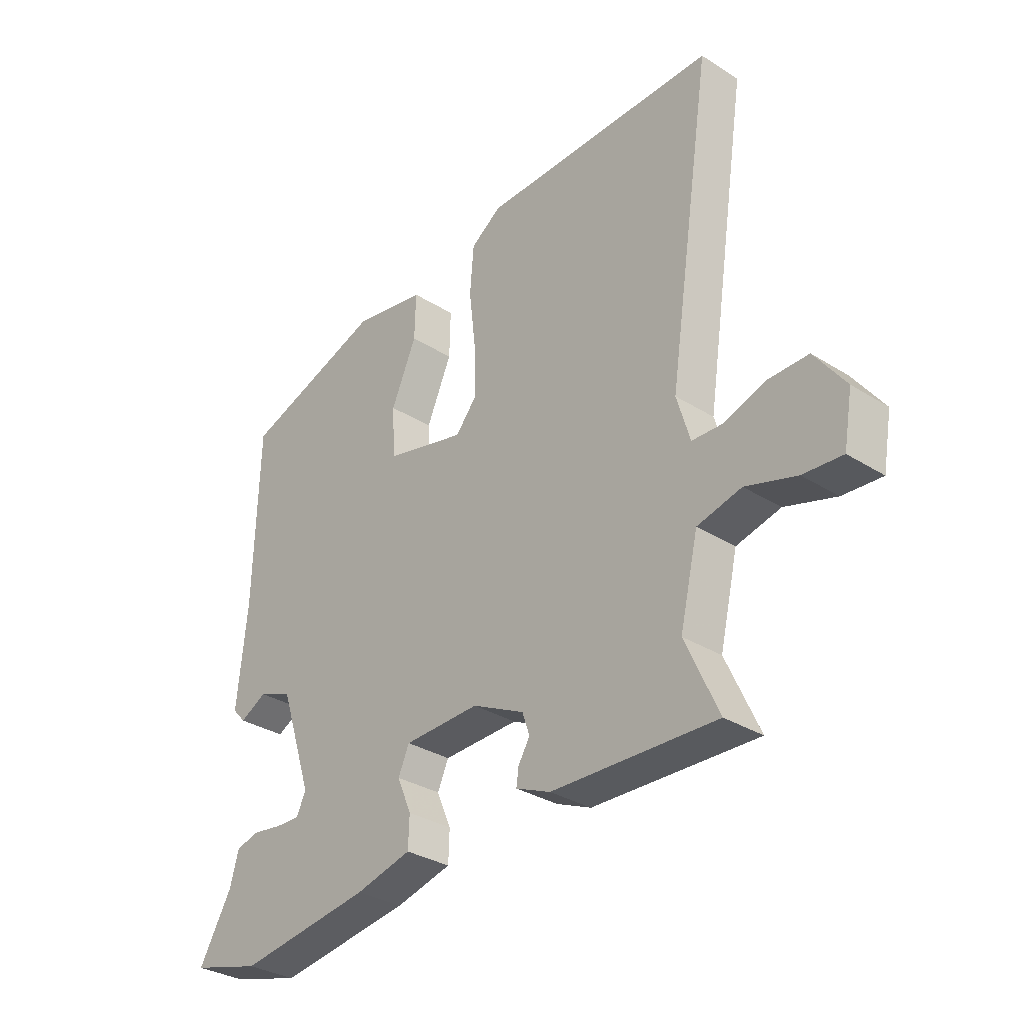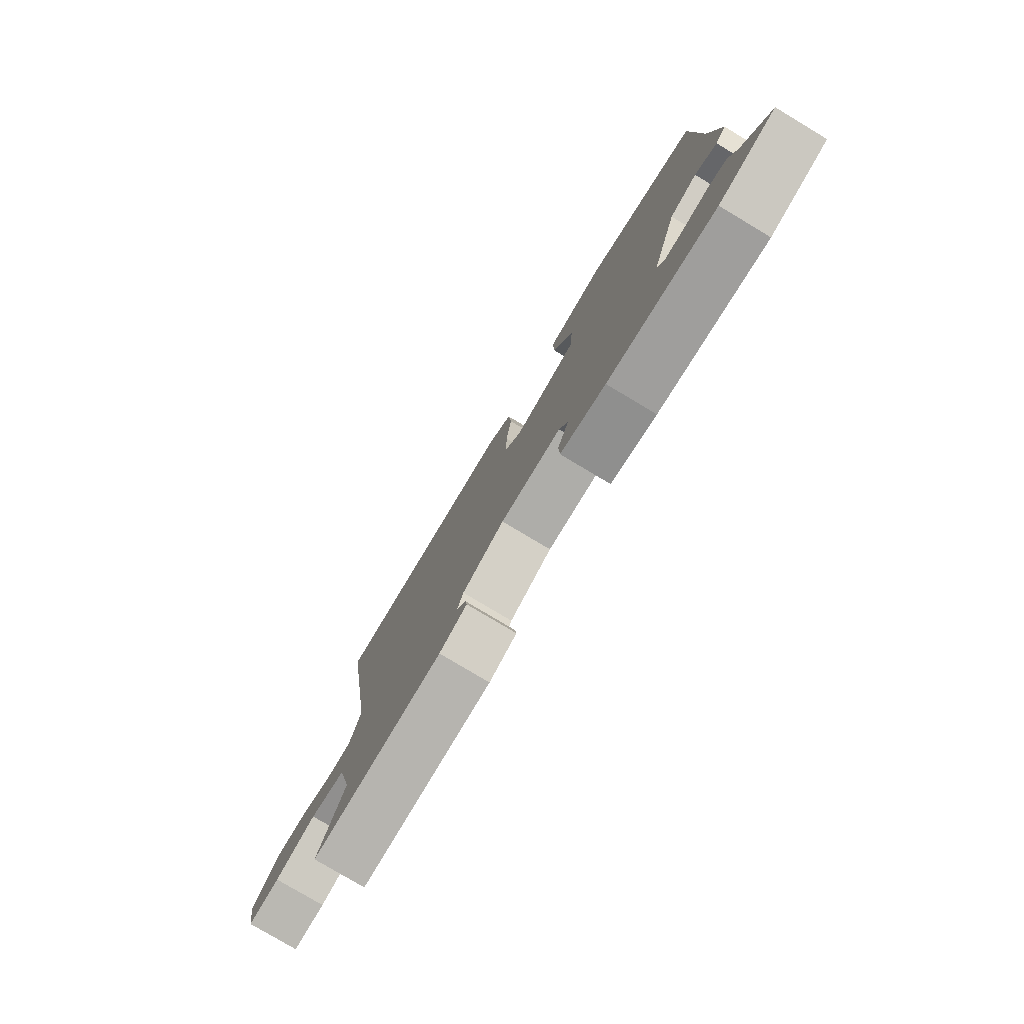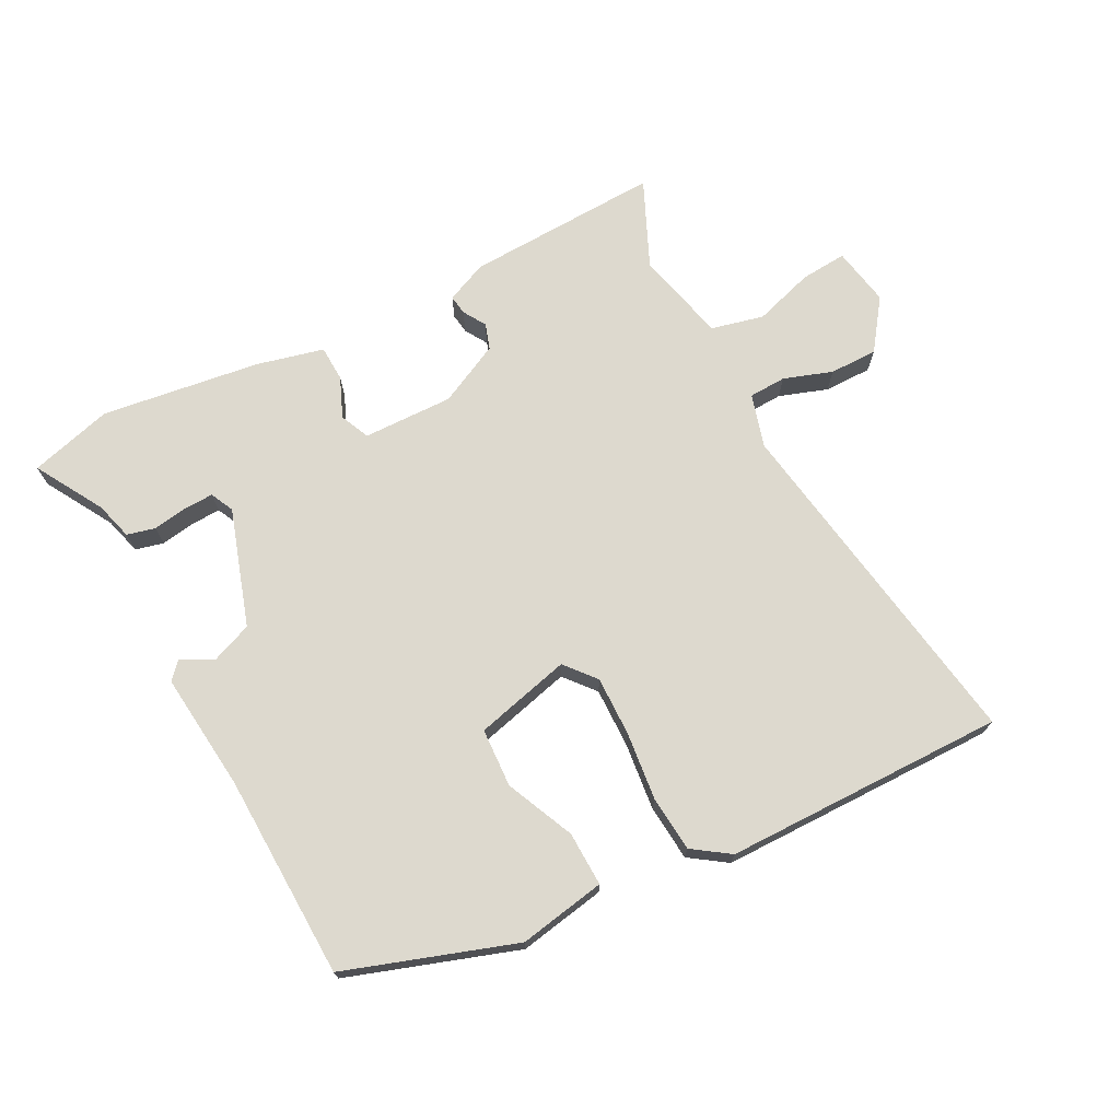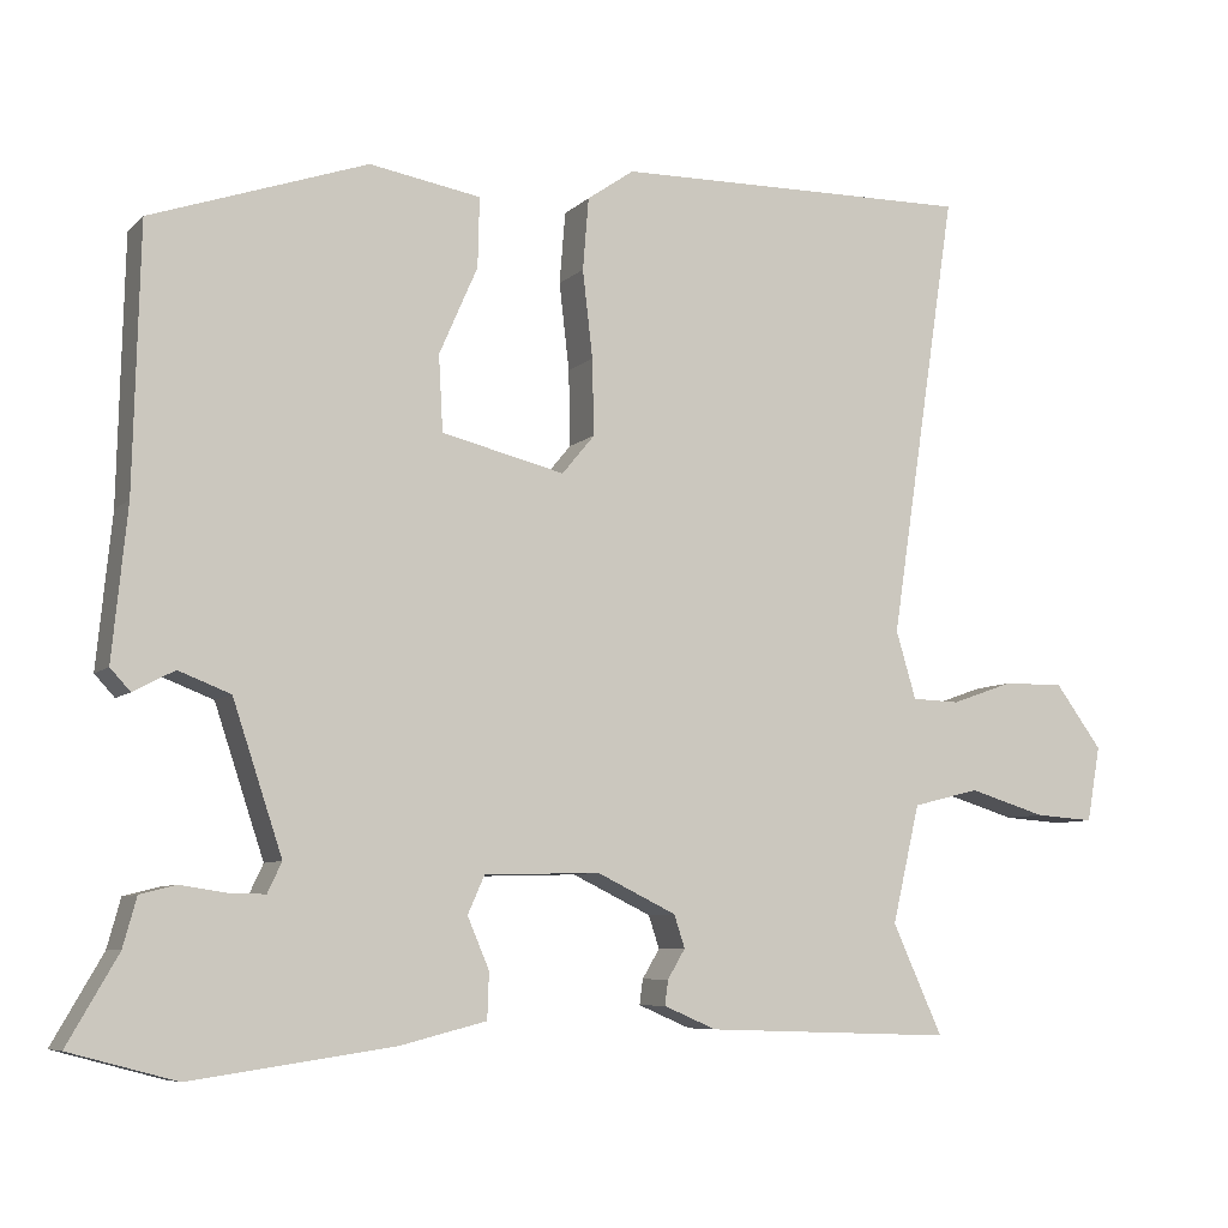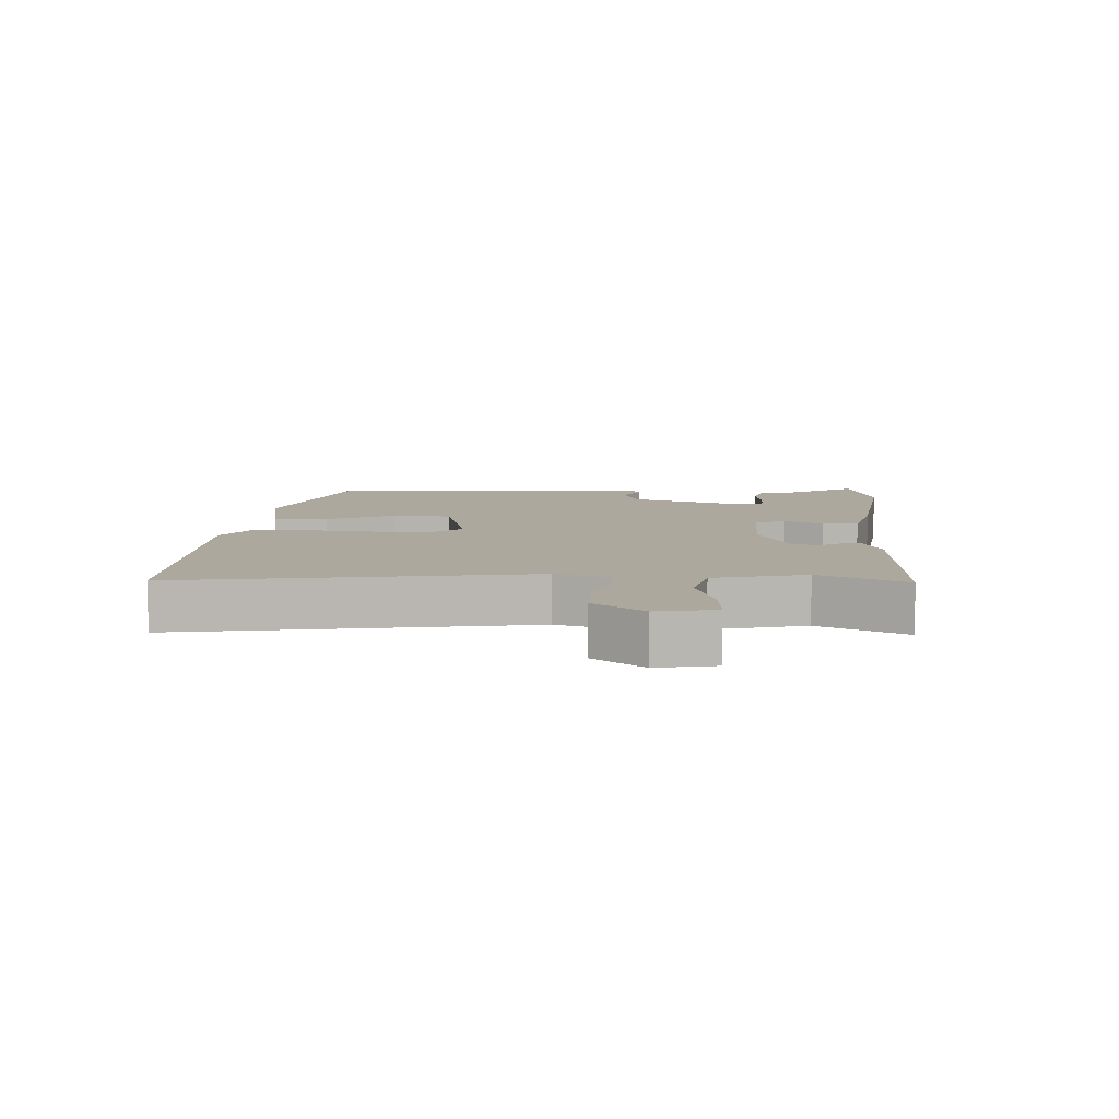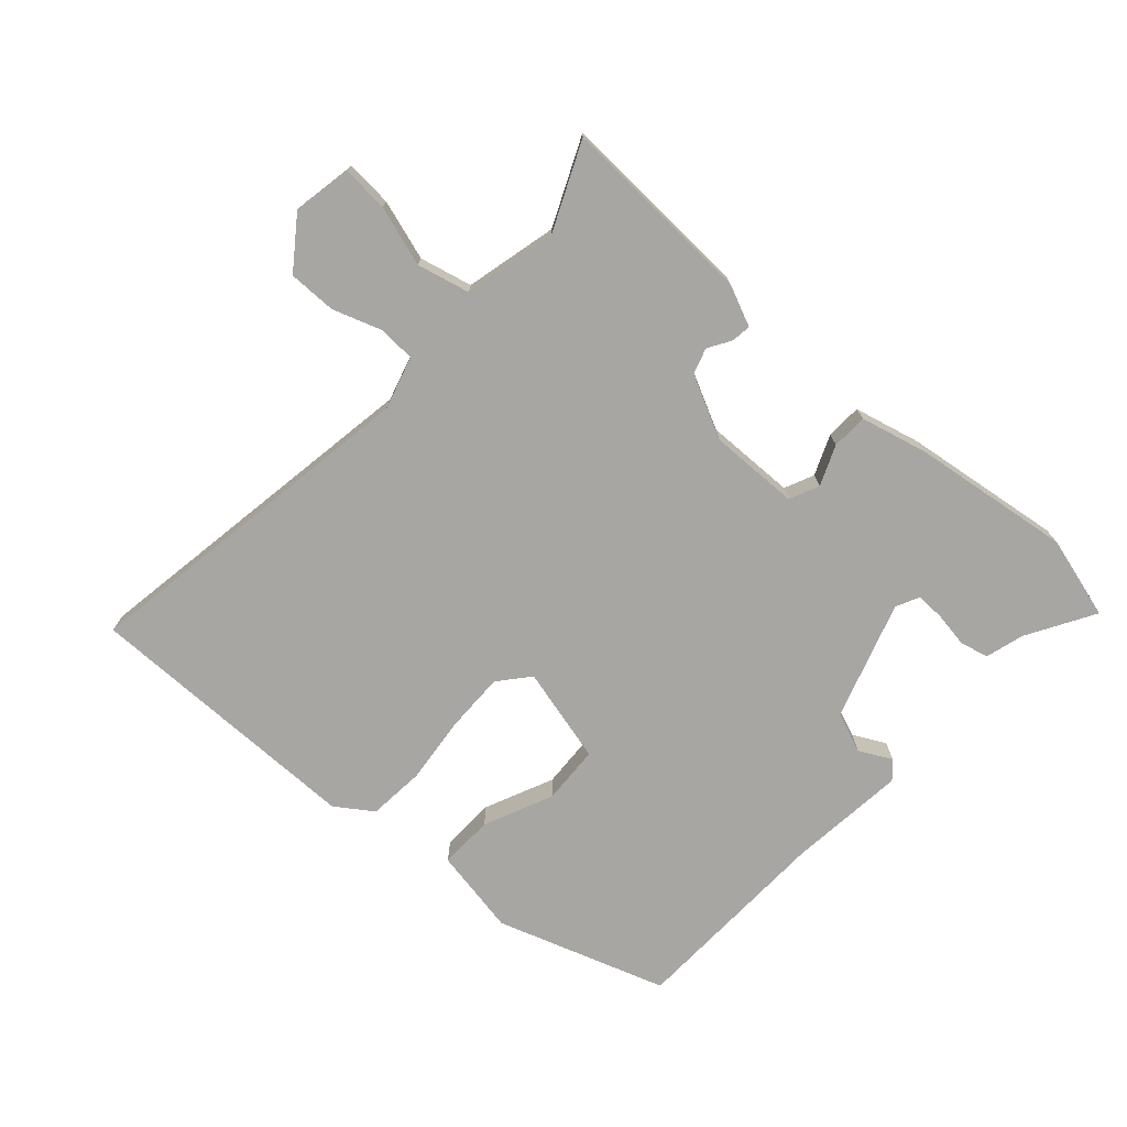
<metadata>
{"format":"obj","ext":"obj","renderer":"f3d","projection":"perspective","resolution":1024,"background":"white","views":[{"elev":-32.1,"azim":48.5,"up":"+Z"},{"elev":-78.7,"azim":-120.9,"up":"+Z"},{"elev":71.7,"azim":-27.9,"up":"+Y"},{"elev":-7.2,"azim":-23.9,"up":"+Z"},{"elev":8.7,"azim":92.6,"up":"+Y"},{"elev":-74.2,"azim":137.6,"up":"+Y"}]}
</metadata>
<code>
v -0.466 0.07 0.405
v -0.208 0.07 0.494
v -0.075 0.07 0.471
v -0.077 0.07 0.388
v -0.123 0.07 0.283
v -0.118 0.07 0.193
v 0.029 0.07 0.157
v 0.068 0.07 0.204
v 0.066 0.07 0.295
v 0.054 0.07 0.399
v 0.061 0.07 0.485
v 0.117 0.07 0.524
v 0.547 0.07 0.53
v 0.466 0.07 -0.004
v 0.49 0.07 -0.085
v 0.547 0.07 -0.087
v 0.621 0.07 -0.061
v 0.694 0.07 -0.06
v 0.75 0.07 -0.136
v 0.734 0.07 -0.226
v 0.663 0.07 -0.221
v 0.571 0.07 -0.193
v 0.491 0.07 -0.213
v 0.458 0.07 -0.354
v 0.518 0.07 -0.486
v 0.22 0.07 -0.476
v 0.157 0.07 -0.449
v 0.161 0.07 -0.419
v 0.182 0.07 -0.384
v 0.169 0.07 -0.345
v 0.074 0.07 -0.299
v -0.064 0.07 -0.303
v -0.084 0.07 -0.348
v -0.058 0.07 -0.409
v -0.06 0.07 -0.464
v -0.162 0.07 -0.49
v -0.405 0.07 -0.525
v -0.532 0.07 -0.491
v -0.472 0.07 -0.387
v -0.456 0.07 -0.329
v -0.413 0.07 -0.318
v -0.359 0.07 -0.326
v -0.315 0.07 -0.327
v -0.298 0.07 -0.291
v -0.357 0.07 -0.113
v -0.419 0.07 -0.089
v -0.468 0.07 -0.115
v -0.492 0.07 -0.089
v -0.474 0.07 0.092
v -0.466 0 0.405
v -0.208 0 0.494
v -0.075 0 0.471
v -0.077 0 0.388
v -0.123 0 0.283
v -0.118 0 0.193
v 0.029 0 0.157
v 0.068 0 0.204
v 0.066 0 0.295
v 0.054 0 0.399
v 0.061 0 0.485
v 0.117 0 0.524
v 0.547 0 0.53
v 0.466 0 -0.004
v 0.49 0 -0.085
v 0.547 0 -0.087
v 0.621 0 -0.061
v 0.694 0 -0.06
v 0.75 0 -0.136
v 0.734 0 -0.226
v 0.663 0 -0.221
v 0.571 0 -0.193
v 0.491 0 -0.213
v 0.458 0 -0.354
v 0.518 0 -0.486
v 0.22 0 -0.476
v 0.157 0 -0.449
v 0.161 0 -0.419
v 0.182 0 -0.384
v 0.169 0 -0.345
v 0.074 0 -0.299
v -0.064 0 -0.303
v -0.084 0 -0.348
v -0.058 0 -0.409
v -0.06 0 -0.464
v -0.162 0 -0.49
v -0.405 0 -0.525
v -0.532 0 -0.491
v -0.472 0 -0.387
v -0.456 0 -0.329
v -0.413 0 -0.318
v -0.359 0 -0.326
v -0.315 0 -0.327
v -0.298 0 -0.291
v -0.357 0 -0.113
v -0.419 0 -0.089
v -0.468 0 -0.115
v -0.492 0 -0.089
v -0.474 0 0.092
f 46 47 48 49
f 3 4 5
f 2 3 5
f 1 2 5
f 49 1 5
f 46 49 5
f 45 46 5
f 44 45 5 6
f 39 40 41 42
f 39 42 43
f 38 39 43
f 37 38 43
f 36 37 43
f 35 36 43
f 34 35 43
f 33 34 43
f 32 33 43 44
f 27 28 29
f 26 27 29
f 25 26 29
f 24 25 29
f 23 24 29 30
f 20 21 22
f 19 20 22
f 18 19 22
f 17 18 22
f 16 17 22
f 15 16 22 23
f 23 30 31
f 15 23 31
f 14 15 31
f 12 13 14
f 11 12 14
f 10 11 14
f 9 10 14
f 44 6 7
f 32 44 7
f 31 32 7
f 14 31 7
f 14 7 8
f 8 9 14
f 98 97 96 95
f 54 53 52
f 54 52 51
f 54 51 50
f 54 50 98
f 54 98 95
f 54 95 94
f 55 54 94 93
f 91 90 89 88
f 92 91 88
f 92 88 87
f 92 87 86
f 92 86 85
f 92 85 84
f 92 84 83
f 92 83 82
f 93 92 82 81
f 78 77 76
f 78 76 75
f 78 75 74
f 78 74 73
f 79 78 73 72
f 71 70 69
f 71 69 68
f 71 68 67
f 71 67 66
f 71 66 65
f 72 71 65 64
f 80 79 72
f 80 72 64
f 80 64 63
f 63 62 61
f 63 61 60
f 63 60 59
f 63 59 58
f 56 55 93
f 56 93 81
f 56 81 80
f 56 80 63
f 57 56 63
f 63 58 57
f 1 50 51 2
f 2 51 52 3
f 3 52 53 4
f 4 53 54 5
f 5 54 55 6
f 6 55 56 7
f 7 56 57 8
f 8 57 58 9
f 9 58 59 10
f 10 59 60 11
f 11 60 61 12
f 12 61 62 13
f 13 62 63 14
f 14 63 64 15
f 15 64 65 16
f 16 65 66 17
f 17 66 67 18
f 18 67 68 19
f 19 68 69 20
f 20 69 70 21
f 21 70 71 22
f 22 71 72 23
f 23 72 73 24
f 24 73 74 25
f 25 74 75 26
f 26 75 76 27
f 27 76 77 28
f 28 77 78 29
f 29 78 79 30
f 30 79 80 31
f 31 80 81 32
f 32 81 82 33
f 33 82 83 34
f 34 83 84 35
f 35 84 85 36
f 36 85 86 37
f 37 86 87 38
f 38 87 88 39
f 39 88 89 40
f 40 89 90 41
f 41 90 91 42
f 42 91 92 43
f 43 92 93 44
f 44 93 94 45
f 45 94 95 46
f 46 95 96 47
f 47 96 97 48
f 48 97 98 49
f 49 98 50 1

</code>
